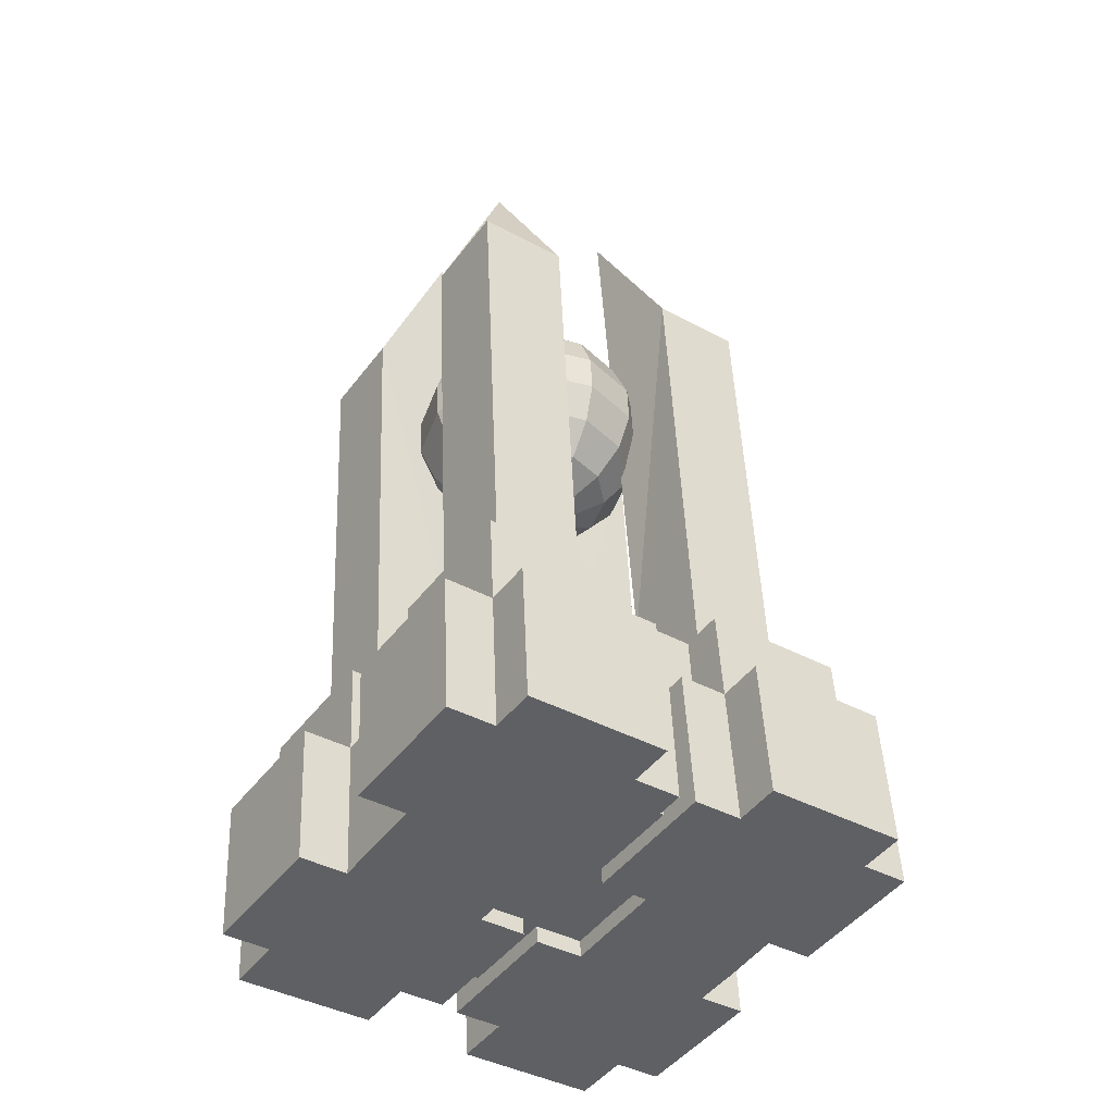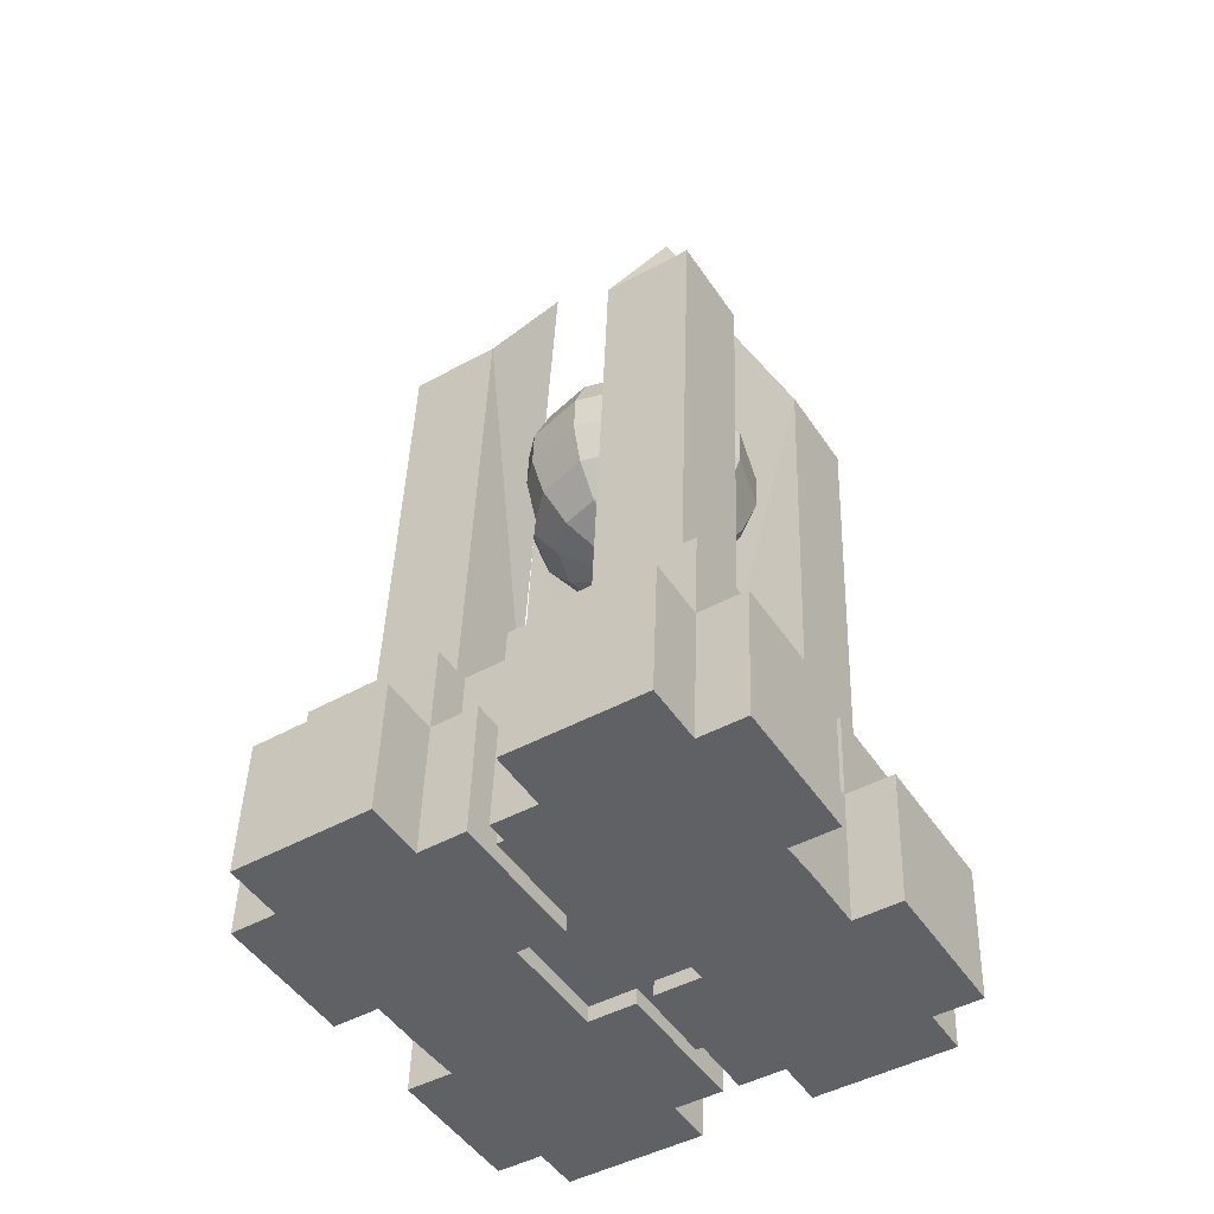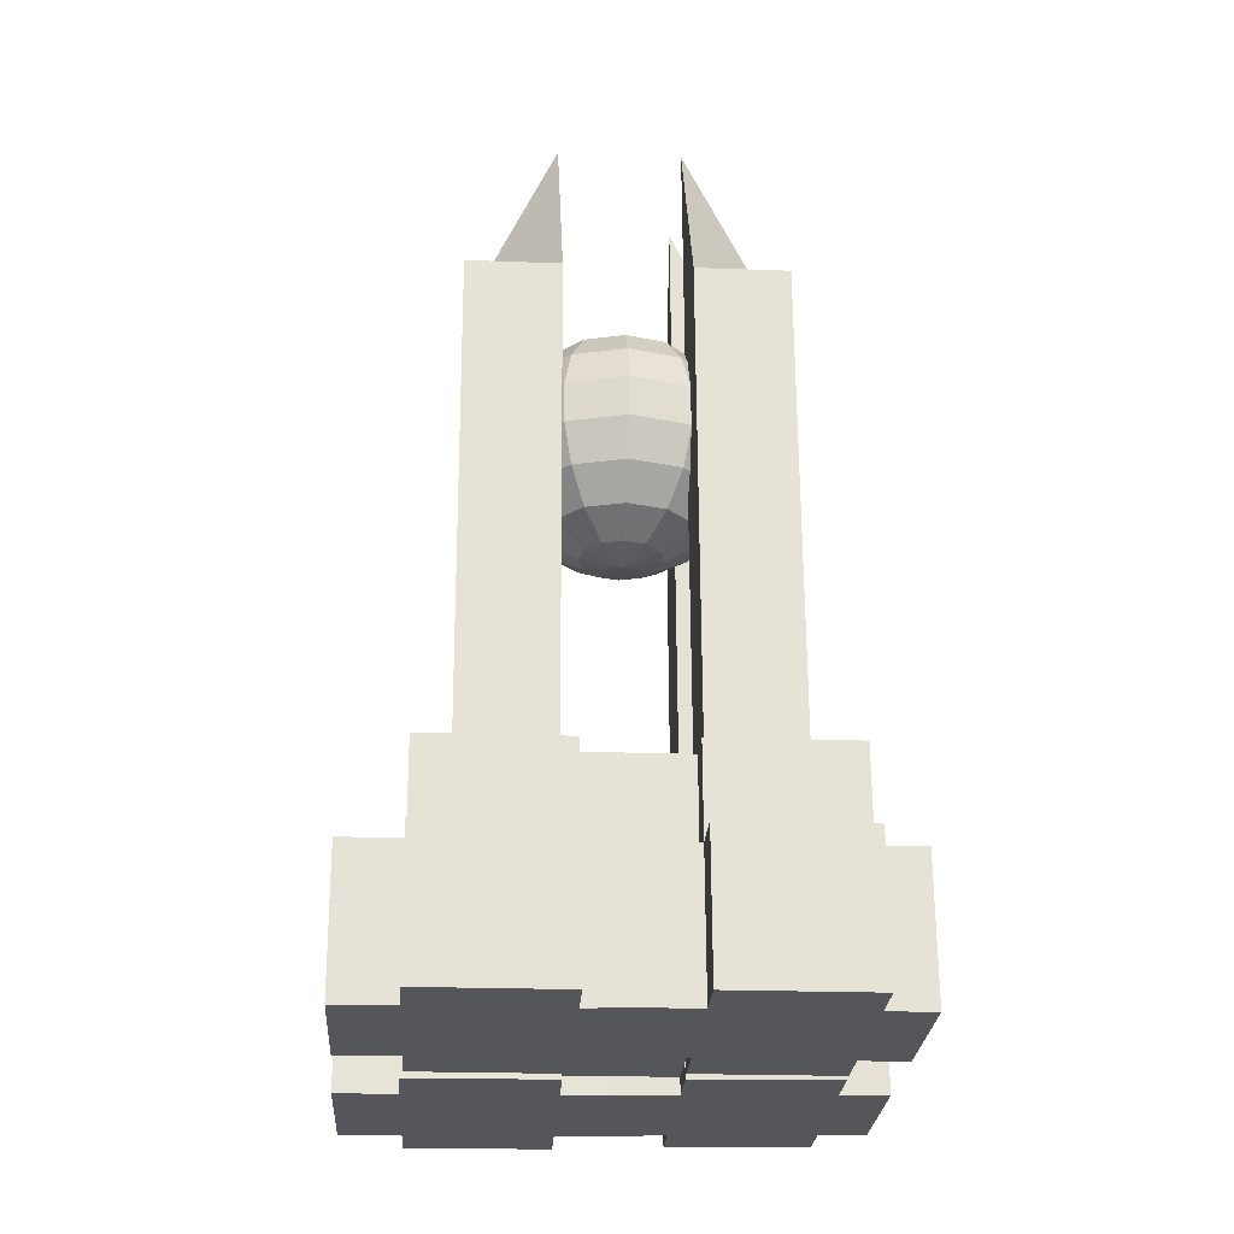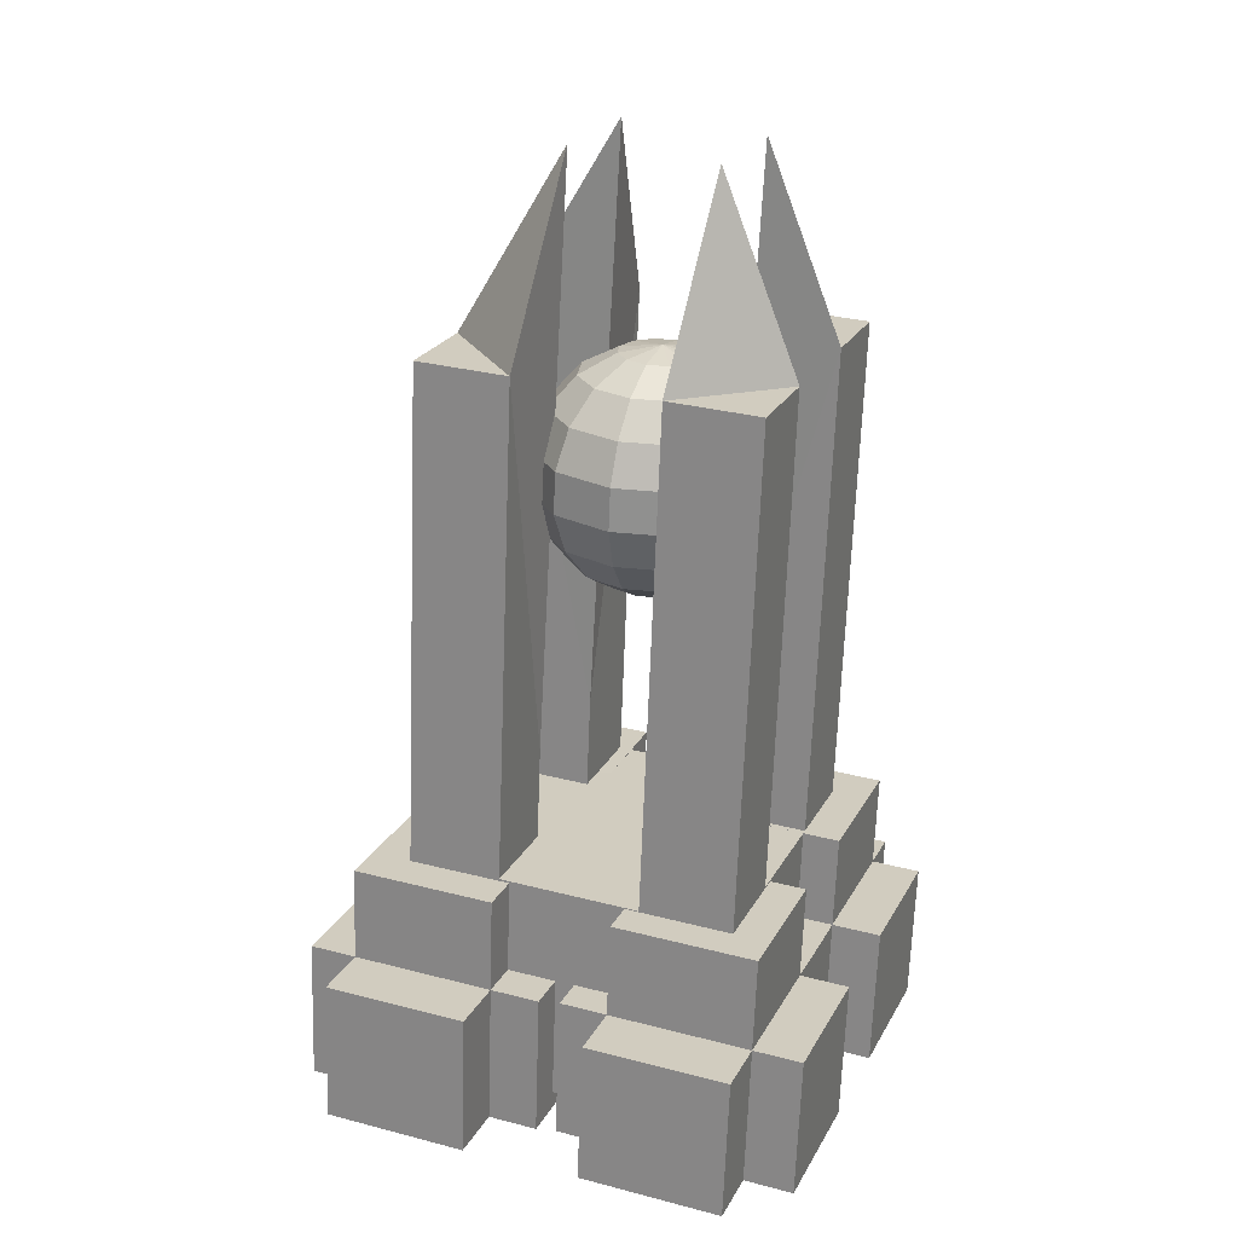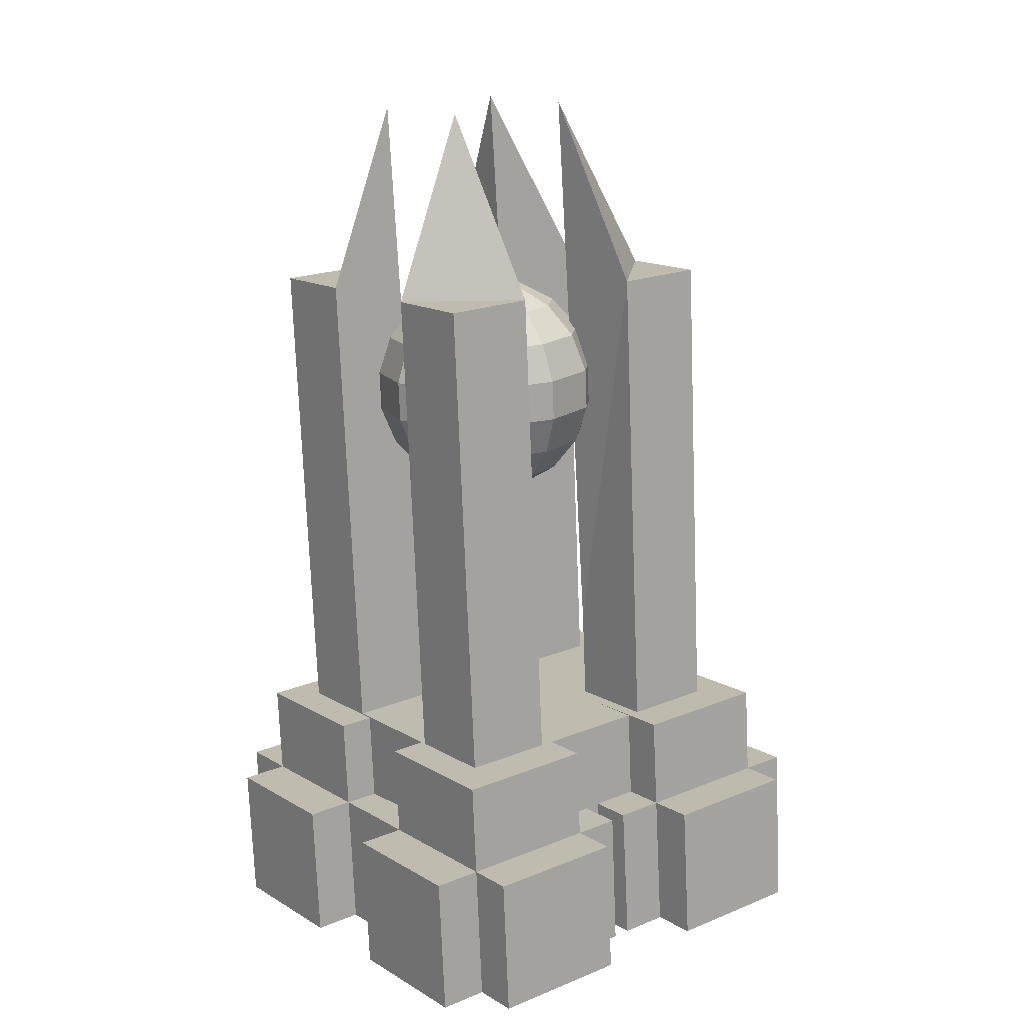
<metadata>
{"format":"obj","ext":"obj","renderer":"f3d","projection":"perspective","resolution":1024,"background":"white","views":[{"elev":-43.7,"azim":-15.1,"up":"+Y"},{"elev":-49.7,"azim":-128.5,"up":"+Y"},{"elev":-28.4,"azim":-74.7,"up":"+Y"},{"elev":22.3,"azim":-139.5,"up":"+Y"},{"elev":15.2,"azim":-18.8,"up":"+Y"}]}
</metadata>
<code>
g default
v 28.3 -198.8 179.1
v -101.2 -204.7 223.9
v -86.43 -204.4 266.7
v 43.09 -198.5 221.9
v -16.53 -199.9 49.46
v -22.46 -62.82 50.39
v -41.36 -63.26 -4.282
v -33.37 -201.3 -1.784
v -146 -205.8 94.28
v 22.36 -61.76 180
v -107.2 -67.67 224.9
v -111.1 23.03 225.5
v 18.43 28.95 180.7
v 65.23 -59.8 165.2
v 71.17 -196.9 164.3
v -190.8 -207.8 109.8
v -146 -206.8 239.4
v 20.41 -60.86 35.55
v 26.34 -197.9 34.62
v -92.37 -67.32 267.7
v 37.16 -61.41 222.8
v -152 -68.73 95.22
v -170.9 -69.18 40.54
v -164.9 -206.2 39.61
v -196.8 -70.78 110.7
v -151.9 -69.72 240.4
v -155.9 21.97 95.83
v -26.39 27.89 51.01
v -48.17 -201.7 -44.59
v -177.7 -207.6 0.2368
v -92.99 -202.7 -174.2
v -98.93 -65.68 -173.3
v -117.8 -66.13 -228
v -111.9 -203.2 -228.9
v -222.5 -208.7 -129.4
v -54.1 -64.62 -43.66
v -183.6 -70.53 1.168
v -187.6 20.17 1.783
v -58.03 26.08 -43.04
v -11.23 -62.66 -58.49
v -5.298 -199.7 -59.42
v -267.3 -210.7 -113.9
v -222.5 -209.6 15.73
v -56.06 -63.72 -188.1
v -50.12 -200.8 -189.1
v -228.4 -71.6 -128.5
v -247.3 -72.04 -183.2
v -241.4 -209.1 -184.1
v -273.2 -73.64 -113
v -228.4 -72.58 16.67
v -232.4 19.11 -127.9
v -102.9 25.02 -172.7
v 184.4 -192.2 -127.7
v 54.54 -197.4 -83.79
v 68.48 -196.8 -40.14
v 198.9 -191.6 -84.84
v 140.5 -193.8 -257.7
v 135 -56.77 -257.6
v 116.5 -57.47 -312.4
v 122 -194.5 -312.5
v 10.62 -199 -213.7
v 179 -55.1 -127.7
v 49.11 -60.27 -83.71
v 45.52 30.45 -83.66
v 175.4 35.62 -127.6
v 221.9 -53.39 -142.2
v 227.4 -190.5 -142.3
v -34.28 -200.8 -198.6
v 9.645 -199.1 -68.6
v 178 -55.05 -272.2
v 183.5 -192.1 -272.2
v 61.62 -59.82 -40.66
v 193.5 -54.55 -84.76
v 5.19 -61.93 -213.7
v -13.33 -62.63 -268.5
v -7.903 -199.7 -268.5
v -39.71 -63.72 -198.5
v 4.217 -62.06 -68.51
v 1.598 28.78 -213.6
v 131.5 33.95 -257.6
v 261.3 -186.6 99.72
v 131.8 -193 144.3
v 146.4 -192.1 187.1
v 276 -185.7 142.6
v 216.8 -189.4 -30.02
v 210 -52.35 -30.54
v 87.25 -195.7 14.57
v 254.5 -49.63 99.2
v 124.9 -55.95 143.8
v 120.4 34.73 143.4
v 249.9 41.05 98.86
v 297.4 -47.54 84.44
v 304.2 -184.6 84.96
v 42.44 -197.9 29.98
v 86.95 -195.1 159.7
v 252.9 -50.26 -45.3
v 259.7 -187.3 -44.78
v 139.6 -55.05 186.6
v 269.2 -48.73 142
v 80.38 -58.67 14.05
v 35.58 -60.85 29.46
v 80.09 -58.13 159.2
v 75.84 32.01 13.71
v 205.4 38.33 -30.88
v 211.8 -174.9 69.95
v -82.45 -188.4 171.8
v -91.65 24.15 173.2
v 202.6 37.59 71.39
v 114.9 -177.2 -210.2
v 107.4 35.37 -209.3
v -188.5 21.86 -106.9
v -179.3 -190.7 -108.4
v -120.7 23.46 89.21
v -36.77 27.3 60.17
v -40.61 116.1 60.77
v -124.5 112.3 89.81
v -91.65 24.15 173.2
v -95.5 113 173.8
v -11.57 116.8 144.8
v -7.725 27.98 144.2
v -141.4 500.4 92.45
v -28.38 504.9 147.4
v -112.3 501.1 176.5
v -75.28 682.8 66.36
v -188.5 21.86 -106.9
v -104.6 25.69 -136
v -108.4 114.5 -135.4
v -192.4 110.7 -106.3
v -159.5 22.55 -22.93
v -163.3 111.4 -22.33
v -79.38 115.2 -51.37
v -75.54 26.38 -51.98
v -125.2 502.6 -132.8
v -209.2 498.8 -103.7
v -180.1 499.5 -19.69
v -114.1 681.9 -45.79
v 23.43 31.54 -180.3
v 103.5 124.2 -208.7
v 19.58 120.3 -179.7
v 52.47 32.22 -96.28
v 48.63 121 -95.67
v 132.6 124.9 -124.7
v 136.4 36.06 -125.3
v 86.7 512.3 -206.1
v 2.773 508.5 -177.1
v 115.7 513 -122.1
v 13.96 687.8 -90.09
v 89.63 33.07 16.42
v 173.6 36.9 -12.62
v 169.7 125.7 -12.02
v 85.78 121.9 17.03
v 118.7 33.76 100.4
v 114.8 122.6 101
v 198.8 126.4 72
v 202.6 37.59 71.39
v 152.9 513.9 -9.381
v 181.9 514.5 74.63
v 98.01 510.7 103.7
v 51.11 688.6 22.62
v -23 503.6 -8.983
v -48.73 495.3 21.03
v -60.26 494.9 3.97
v -30.22 496 30.03
v -9.701 496.9 28.57
v 7.34 497.8 17.03
v 16.33 498.3 -1.487
v 14.86 498.3 -22.03
v 3.332 498 -39.09
v -15.18 497.2 -48.09
v -35.7 496.3 -46.63
v -52.74 495.5 -35.1
v -61.73 495 -16.57
v -70.76 474.2 47.33
v -92.43 473.5 15.27
v -35.98 475.6 64.25
v 2.594 477.3 61.5
v 34.62 478.8 39.82
v 51.52 479.8 5.011
v 48.76 479.9 -33.6
v 27.09 479.2 -65.66
v -7.694 477.8 -82.58
v -46.27 476.1 -79.84
v -78.29 474.6 -58.15
v -95.19 473.6 -23.34
v -86.43 442.8 66.74
v -115.6 441.8 23.54
v -39.57 444.6 89.54
v 12.4 446.9 85.84
v 55.55 449 56.63
v 78.32 450.3 9.727
v 74.6 450.5 -42.29
v 45.4 449.5 -85.49
v -1.459 447.6 -108.3
v -53.43 445.3 -104.6
v -96.58 443.3 -75.37
v -119.3 442 -28.47
v -93.85 404.8 76.93
v -127.1 403.7 27.8
v -40.56 406.9 102.9
v 18.54 409.5 98.65
v 67.61 411.9 65.42
v 93.5 413.4 12.09
v 89.27 413.6 -47.06
v 56.07 412.5 -96.18
v 2.777 410.3 -122.1
v -56.32 407.8 -117.9
v -105.4 405.4 -84.68
v -131.3 403.9 -31.35
v -92.12 364.9 76.65
v -125.3 363.8 27.53
v -38.83 367 102.6
v 20.27 369.6 98.37
v 69.33 372 65.15
v 95.22 373.5 11.82
v 91 373.7 -47.33
v 57.8 372.6 -96.45
v 4.505 370.5 -122.4
v -54.59 367.9 -118.2
v -103.7 365.5 -84.95
v -129.5 364 -31.62
v -81.45 327.9 65.96
v -110.7 326.9 22.76
v -34.59 329.8 88.76
v 17.38 332 85.06
v 60.53 334.1 55.85
v 83.29 335.4 8.947
v 79.58 335.6 -43.07
v 50.38 334.6 -86.27
v 3.515 332.8 -109.1
v -48.45 330.5 -105.4
v -91.6 328.4 -76.15
v -114.4 327.1 -29.25
v -63.14 298.2 46.13
v -84.81 297.5 14.07
v -28.36 299.6 63.06
v 10.22 301.3 60.31
v 42.24 302.8 38.63
v 59.14 303.8 3.816
v 56.38 303.9 -34.79
v 34.71 303.2 -66.85
v -0.07272 301.8 -83.78
v -38.64 300.1 -81.03
v -70.67 298.6 -59.35
v -87.57 297.6 -24.54
v -39.38 279.4 19.56
v -50.92 279 2.504
v -20.88 280.2 28.57
v -0.3517 281.1 27.11
v 16.69 281.9 15.57
v 25.68 282.4 -2.953
v 24.21 282.5 -23.5
v 12.68 282.1 -40.56
v -5.826 281.4 -49.56
v -26.35 280.5 -48.1
v -43.39 279.6 -36.56
v -52.38 279.1 -18.04
v -13.05 273.8 -10.54
v -41.36 -63.26 -4.282
v -41.36 -63.26 -4.282
v -41.36 -63.26 -4.282
v -41.36 -63.26 -4.282
v -41.36 -63.26 -4.282
v -33.37 -201.3 -1.784
v -33.37 -201.3 -1.784
v -33.37 -201.3 -1.784
v -33.37 -201.3 -1.784
v -33.37 -201.3 -1.784
v -170.9 -69.18 40.54
v -170.9 -69.18 40.54
v -170.9 -69.18 40.54
v -170.9 -69.18 40.54
v -170.9 -69.18 40.54
v -164.9 -206.2 39.61
v -164.9 -206.2 39.61
v -164.9 -206.2 39.61
v -164.9 -206.2 39.61
v -164.9 -206.2 39.61
v 68.48 -196.8 -40.14
v 68.48 -196.8 -40.14
v 68.48 -196.8 -40.14
v 68.48 -196.8 -40.14
v 68.48 -196.8 -40.14
v 198.9 -191.6 -84.84
v 198.9 -191.6 -84.84
v 198.9 -191.6 -84.84
v 198.9 -191.6 -84.84
v 198.9 -191.6 -84.84
v 61.62 -59.82 -40.66
v 61.62 -59.82 -40.66
v 61.62 -59.82 -40.66
v 61.62 -59.82 -40.66
v 61.62 -59.82 -40.66
v 193.5 -54.55 -84.76
v 193.5 -54.55 -84.76
v 193.5 -54.55 -84.76
v 193.5 -54.55 -84.76
v 193.5 -54.55 -84.76
v 107.4 35.37 -209.3
v 107.4 35.37 -209.3
v 107.4 35.37 -209.3
v 107.4 35.37 -209.3
v 107.4 35.37 -209.3
g CorporateTower1:mesh1427712037
f 4 3 2 1
f 267 262 6 5
f 2 9 5 1
f 13 12 11 10
f 15 14 10 1
f 17 16 9 2
f 14 18 6 10
f 18 19 5 6
f 19 15 1 5
f 19 18 14 15
f 3 20 11 2
f 20 21 10 11
f 21 4 1 10
f 21 20 3 4
f 259 272 22 6
f 269 277 9 22
f 274 264 5 9
f 276 271 261 266
f 16 25 22 9
f 25 26 11 22
f 26 17 2 11
f 26 25 16 17
f 12 27 22 11
f 27 28 6 22
f 28 13 10 6
f 28 27 12 13
f 8 24 30 29
f 34 33 32 31
f 30 35 31 29
f 39 38 37 36
f 41 40 36 29
f 43 42 35 30
f 40 44 32 36
f 44 45 31 32
f 45 41 29 31
f 45 44 40 41
f 273 23 37 30
f 268 7 36 37
f 258 263 29 36
f 260 270 275 265
f 33 47 46 32
f 47 48 35 46
f 48 34 31 35
f 48 47 33 34
f 42 49 46 35
f 49 50 37 46
f 50 43 30 37
f 50 49 42 43
f 38 51 46 37
f 51 52 32 46
f 52 39 36 32
f 52 51 38 39
f 287 282 54 53
f 60 59 58 57
f 54 61 57 53
f 65 64 63 62
f 67 66 62 53
f 69 68 61 54
f 66 70 58 62
f 70 71 57 58
f 71 67 53 57
f 71 70 66 67
f 279 292 63 54
f 289 297 62 63
f 294 284 53 62
f 296 291 281 286
f 59 75 74 58
f 75 76 61 74
f 76 60 57 61
f 76 75 59 60
f 68 77 74 61
f 77 78 63 74
f 78 69 54 63
f 78 77 68 69
f 64 79 74 63
f 79 80 58 74
f 80 65 62 58
f 80 79 64 65
f 84 83 82 81
f 56 73 86 85
f 82 87 85 81
f 91 90 89 88
f 93 92 88 81
f 95 94 87 82
f 92 96 86 88
f 96 97 85 86
f 97 93 81 85
f 97 96 92 93
f 83 98 89 82
f 98 99 88 89
f 99 84 81 88
f 99 98 83 84
f 293 72 100 86
f 288 55 87 100
f 278 283 85 87
f 280 290 295 285
f 94 101 100 87
f 101 102 89 100
f 102 95 82 89
f 102 101 94 95
f 90 103 100 89
f 103 104 86 100
f 104 91 88 86
f 104 103 90 91
f 108 107 106 105
f 112 111 302 109
f 106 112 109 105
f 300 111 107 108
f 109 301 108 105
f 107 111 112 106
f 116 115 114 113
f 120 119 118 117
f 114 120 117 113
f 121 115 116
f 117 118 116 113
f 115 119 120 114
f 122 119 115
f 122 123 118 119
f 123 121 116 118
f 123 122 121
f 121 124 115
f 115 124 122
f 122 124 121
f 128 127 126 125
f 132 131 130 129
f 126 132 129 125
f 134 133 127 128
f 129 130 128 125
f 127 131 132 126
f 133 131 127
f 135 130 131
f 135 134 128 130
f 135 133 134
f 133 136 131
f 131 136 135
f 135 136 133
f 139 138 299 137
f 143 142 141 140
f 110 143 140 137
f 145 144 138 139
f 140 141 139 137
f 138 142 143 298
f 144 146 142 138
f 146 141 142
f 145 139 141
f 146 144 145
f 146 147 141
f 141 147 145
f 145 147 146
f 151 150 149 148
f 155 154 153 152
f 149 155 152 148
f 156 150 151
f 152 153 151 148
f 150 154 155 149
f 156 157 154 150
f 157 158 153 154
f 158 151 153
f 158 157 156
f 151 159 156
f 158 159 151
f 156 159 158
f 162 161 160
f 161 163 160
f 163 164 160
f 164 165 160
f 165 166 160
f 166 167 160
f 167 168 160
f 168 169 160
f 169 170 160
f 170 171 160
f 171 172 160
f 172 162 160
f 174 173 161 162
f 173 175 163 161
f 175 176 164 163
f 176 177 165 164
f 177 178 166 165
f 178 179 167 166
f 179 180 168 167
f 180 181 169 168
f 181 182 170 169
f 182 183 171 170
f 183 184 172 171
f 184 174 162 172
f 186 185 173 174
f 185 187 175 173
f 187 188 176 175
f 188 189 177 176
f 189 190 178 177
f 190 191 179 178
f 191 192 180 179
f 192 193 181 180
f 193 194 182 181
f 194 195 183 182
f 195 196 184 183
f 196 186 174 184
f 198 197 185 186
f 197 199 187 185
f 199 200 188 187
f 200 201 189 188
f 201 202 190 189
f 202 203 191 190
f 203 204 192 191
f 204 205 193 192
f 205 206 194 193
f 206 207 195 194
f 207 208 196 195
f 208 198 186 196
f 210 209 197 198
f 209 211 199 197
f 211 212 200 199
f 212 213 201 200
f 213 214 202 201
f 214 215 203 202
f 215 216 204 203
f 216 217 205 204
f 217 218 206 205
f 218 219 207 206
f 219 220 208 207
f 220 210 198 208
f 222 221 209 210
f 221 223 211 209
f 223 224 212 211
f 224 225 213 212
f 225 226 214 213
f 226 227 215 214
f 227 228 216 215
f 228 229 217 216
f 229 230 218 217
f 230 231 219 218
f 231 232 220 219
f 232 222 210 220
f 234 233 221 222
f 233 235 223 221
f 235 236 224 223
f 236 237 225 224
f 237 238 226 225
f 238 239 227 226
f 239 240 228 227
f 240 241 229 228
f 241 242 230 229
f 242 243 231 230
f 243 244 232 231
f 244 234 222 232
f 246 245 233 234
f 245 247 235 233
f 247 248 236 235
f 248 249 237 236
f 249 250 238 237
f 250 251 239 238
f 251 252 240 239
f 252 253 241 240
f 253 254 242 241
f 254 255 243 242
f 255 256 244 243
f 256 246 234 244
f 257 245 246
f 257 247 245
f 257 248 247
f 257 249 248
f 257 250 249
f 257 251 250
f 257 252 251
f 257 253 252
f 257 254 253
f 257 255 254
f 257 256 255
f 257 246 256

</code>
